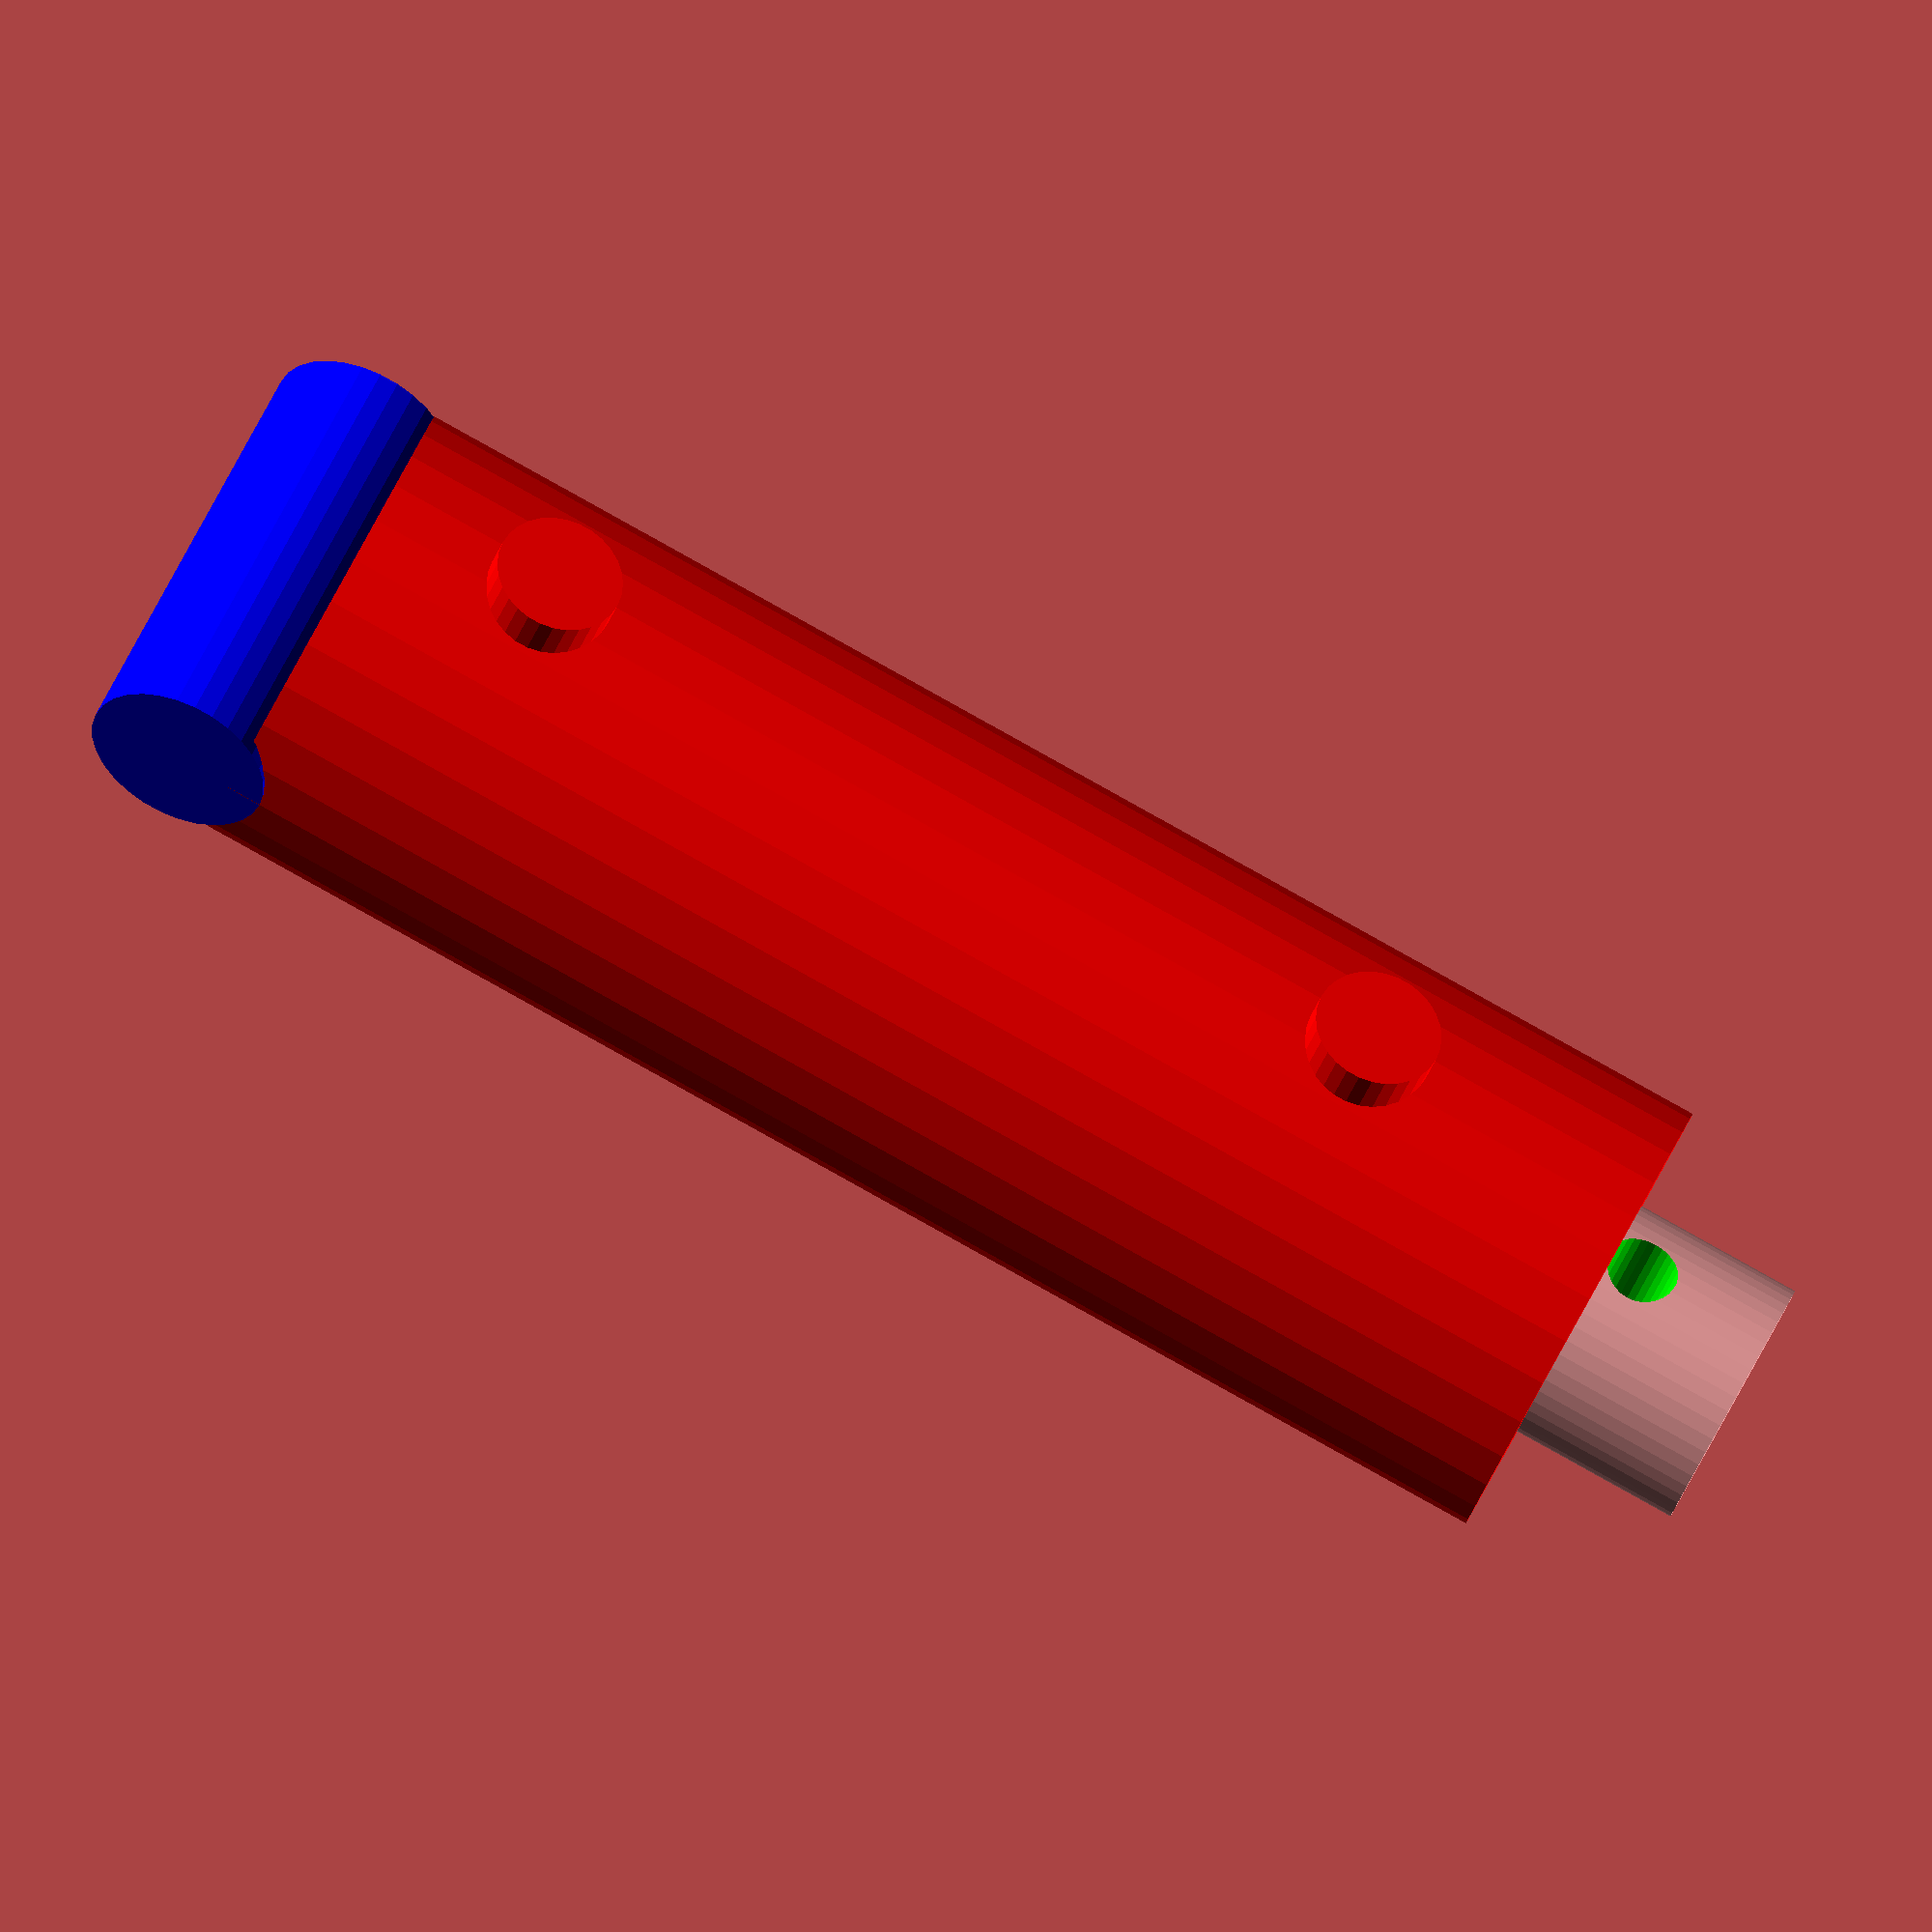
<openscad>
/* README
Intro:
This is a parametric model of simple hydraulic cylinder, based on the catalog of Chief cylinders[1]. Additionally we have added two modifications to this standard model.

1) a hole on the rod
2) a connection at the bottom in blue

How to use it:
- Change the parameters in the module call below
- For standard- off the shelve cylinders look for the 
- The variables from a to e, are taken from a specific catalog provided in the references. Be aware that these might change from catalog to catalog.
- You can generate an extended or non extended version of the model by changing the turning this parameter to true or false.

References:
[1] 

*/



//mm is the standard unit
in=25.4;//inch=25.4mmm
cm=10;


module hydraulic_cylinder(unit,stroke,bore,extended,a,b,c,d,e,sae,rod){

// the current model is:216-380
    bore=bore*unit;
    a=a*unit;// general length of the cylinder 
    b=b*unit;
    c=c*unit;//upper SAE port place
    d=d*unit;//lower SAE port place
    e=e*unit; // thickness of the tubewall
    bore=bore*unit;//
    stroke=stroke*unit;
    sae=sae*unit;
    tube_l=a+stroke-b;
    rod=rod*unit;
    rod_l=a+stroke-b;
    
   
    color("red")
    //cylinder(r=bore/2,h=a,$fn=50,center=true);
    cylinder(r=bore/2,h=tube_l,center=true);
    
    
    // Parameters for hydraulic connections
    //SEA connection port dimension
   
    module h_connection(){   
        translate([0,bore/2,0])
        rotate([90,90,0])
        color("red")cylinder(r=sae,h=20,center=true);
        }
   
    // These are the positions of hydraulic connectors    
    translate([0,0,tube_l/2-c])h_connection();
    translate([0,0,-(tube_l/2-d)])h_connection();
    
        
    // lower cylinder connection    
    translate([0,0,-(tube_l/2+(tube_l*0.04))])
    color("blue")
    rotate([0,90,0])
    cylinder(r=unit, h=bore, center=true);
    
    //cylinder rod    
    module h_cylinder(){
        translate([0,0,b])
        difference(){
        cylinder(h=rod_l,r=rod/2,$fn=50, center=true);
        
        //custom made hole
        color("lime")
        rotate([90,0,0])
        translate([0,rod_l/2-(rod_l*1/10),0])
        cylinder(r=10,h=bore*3,center=true);
        }
    }
 
    // extend
    if (extended == true){
    translate([0,0,stroke])h_cylinder(); 
    }
    //unextend
    else{
        translate([0,0,])
        h_cylinder(); 
        }
    // Outer body
    
    }
    
hydraulic_cylinder(
    in,//units
    8,//Stroke
    5,//bore
    false,// for extended set true, for not extended false
    9.25,// a= size of the full cylinder
    1.875,//b= offset of the cylinder rod with respect to the tube 
    3.375,//c= upper place
    2,//d= lower port place
    0.375,//tubing wall
    0.7,//sae
    2.75);//rod size
    
    

  
</openscad>
<views>
elev=90.3 azim=215.2 roll=241.0 proj=o view=solid
</views>
